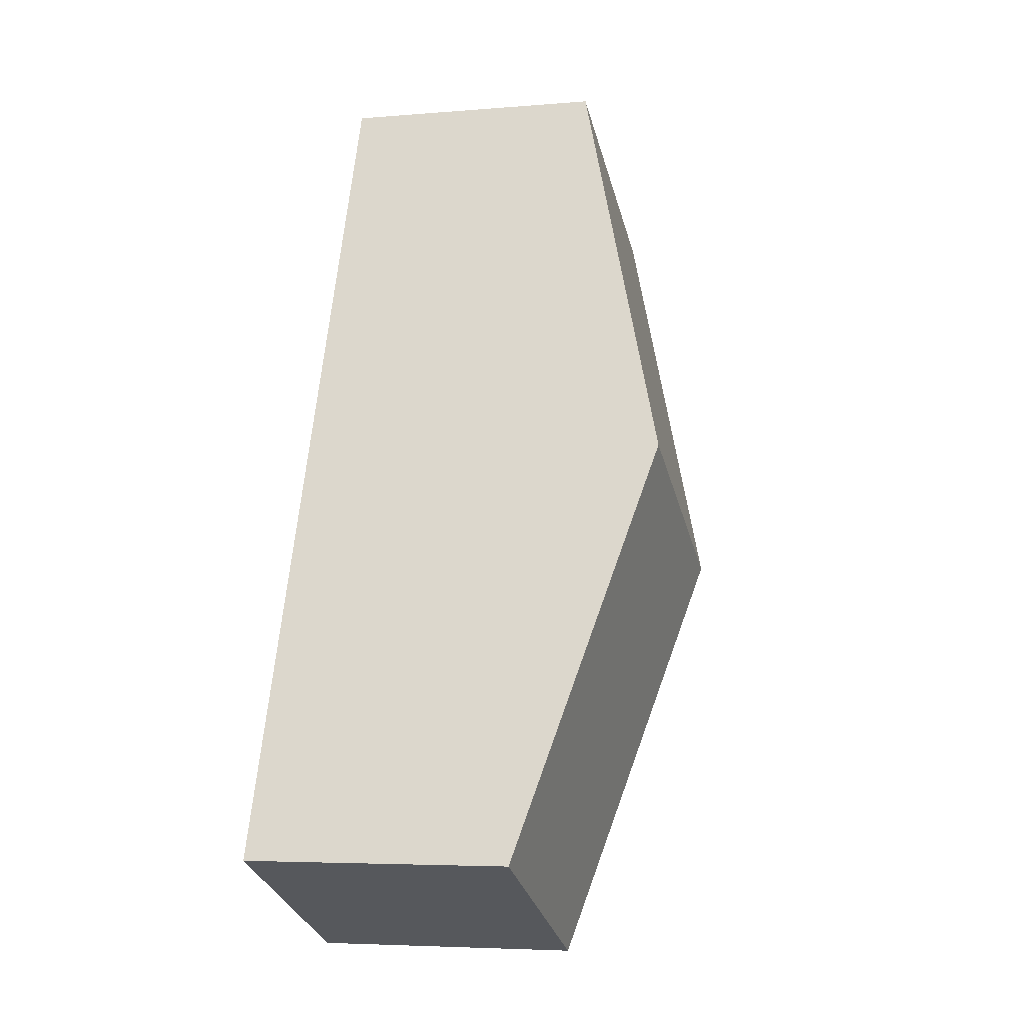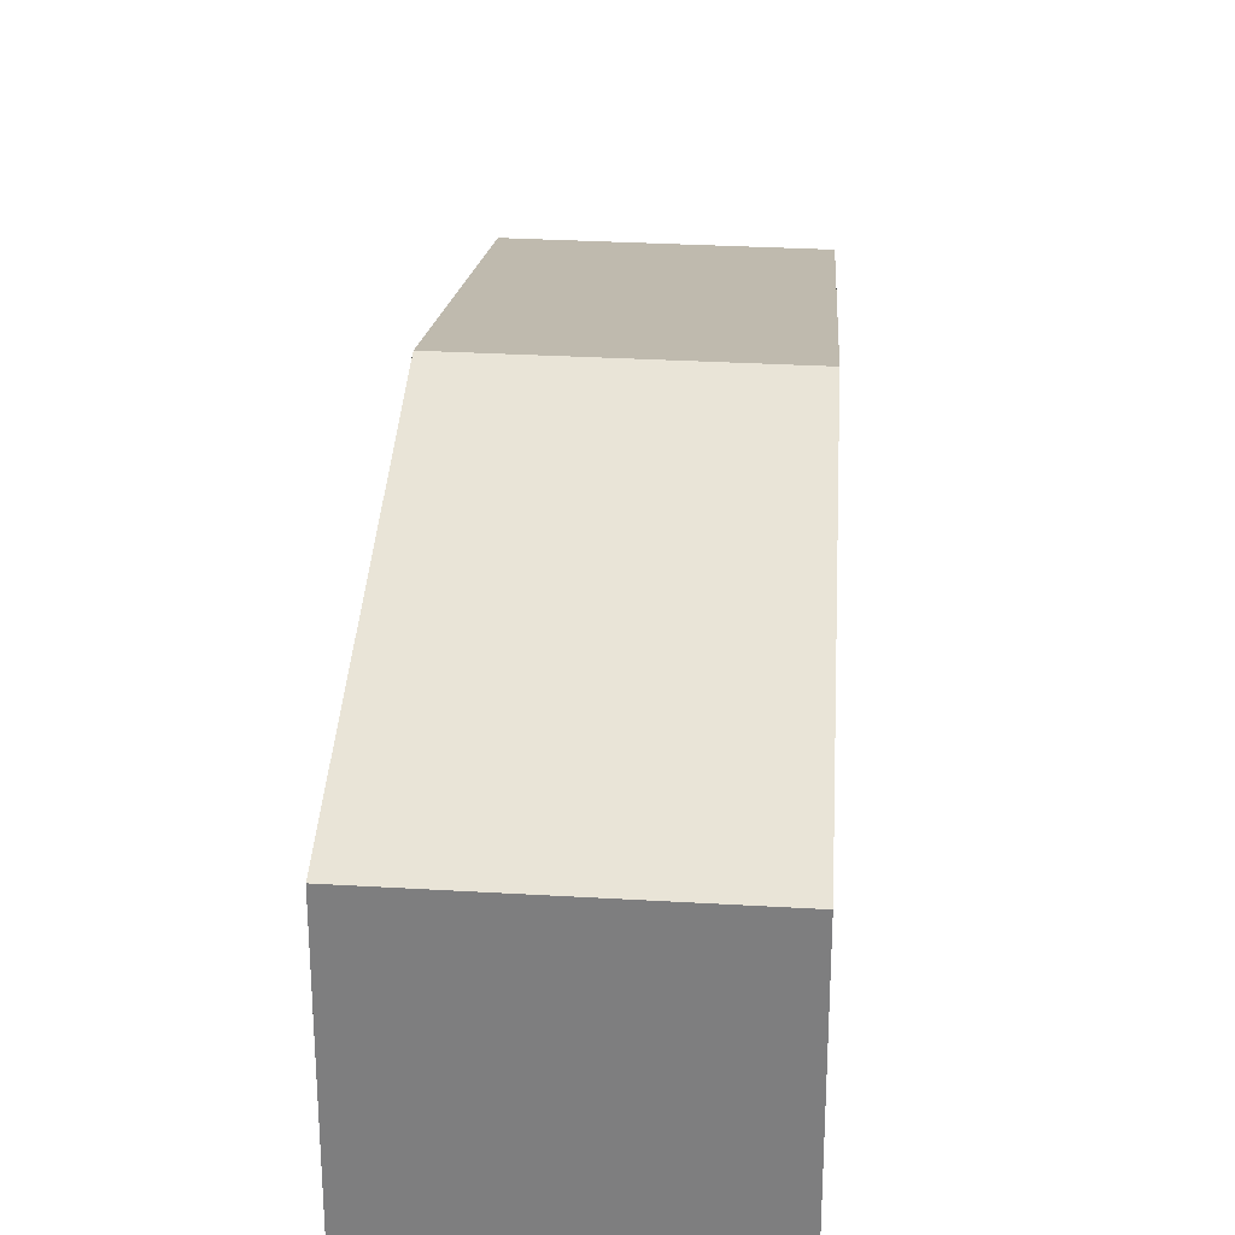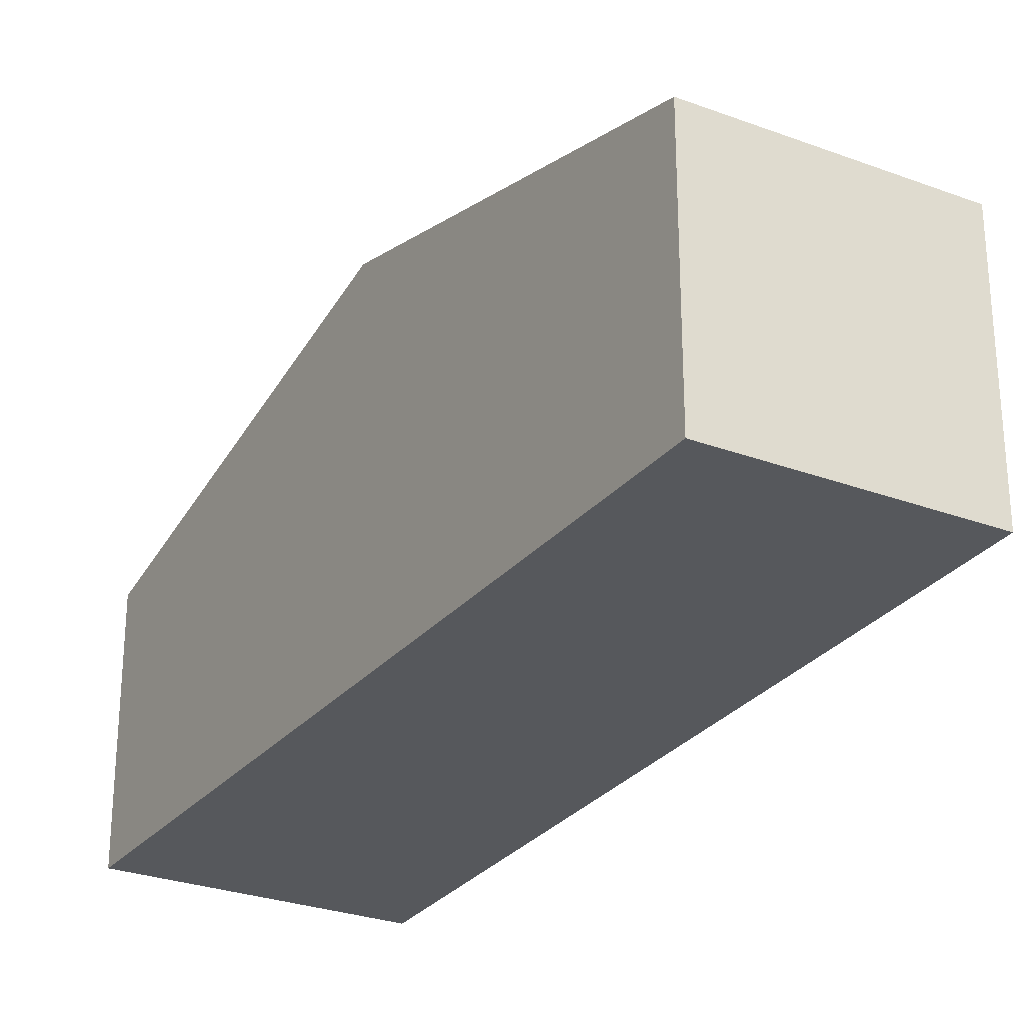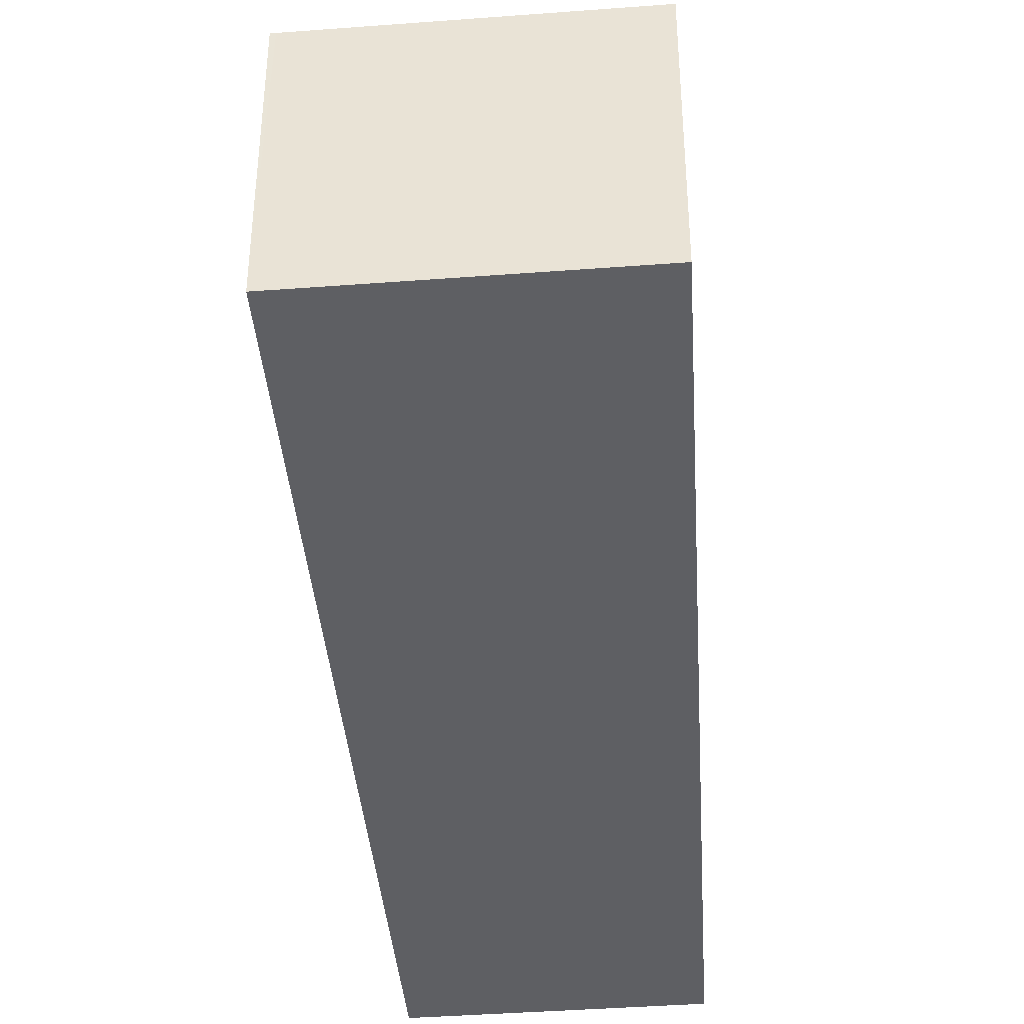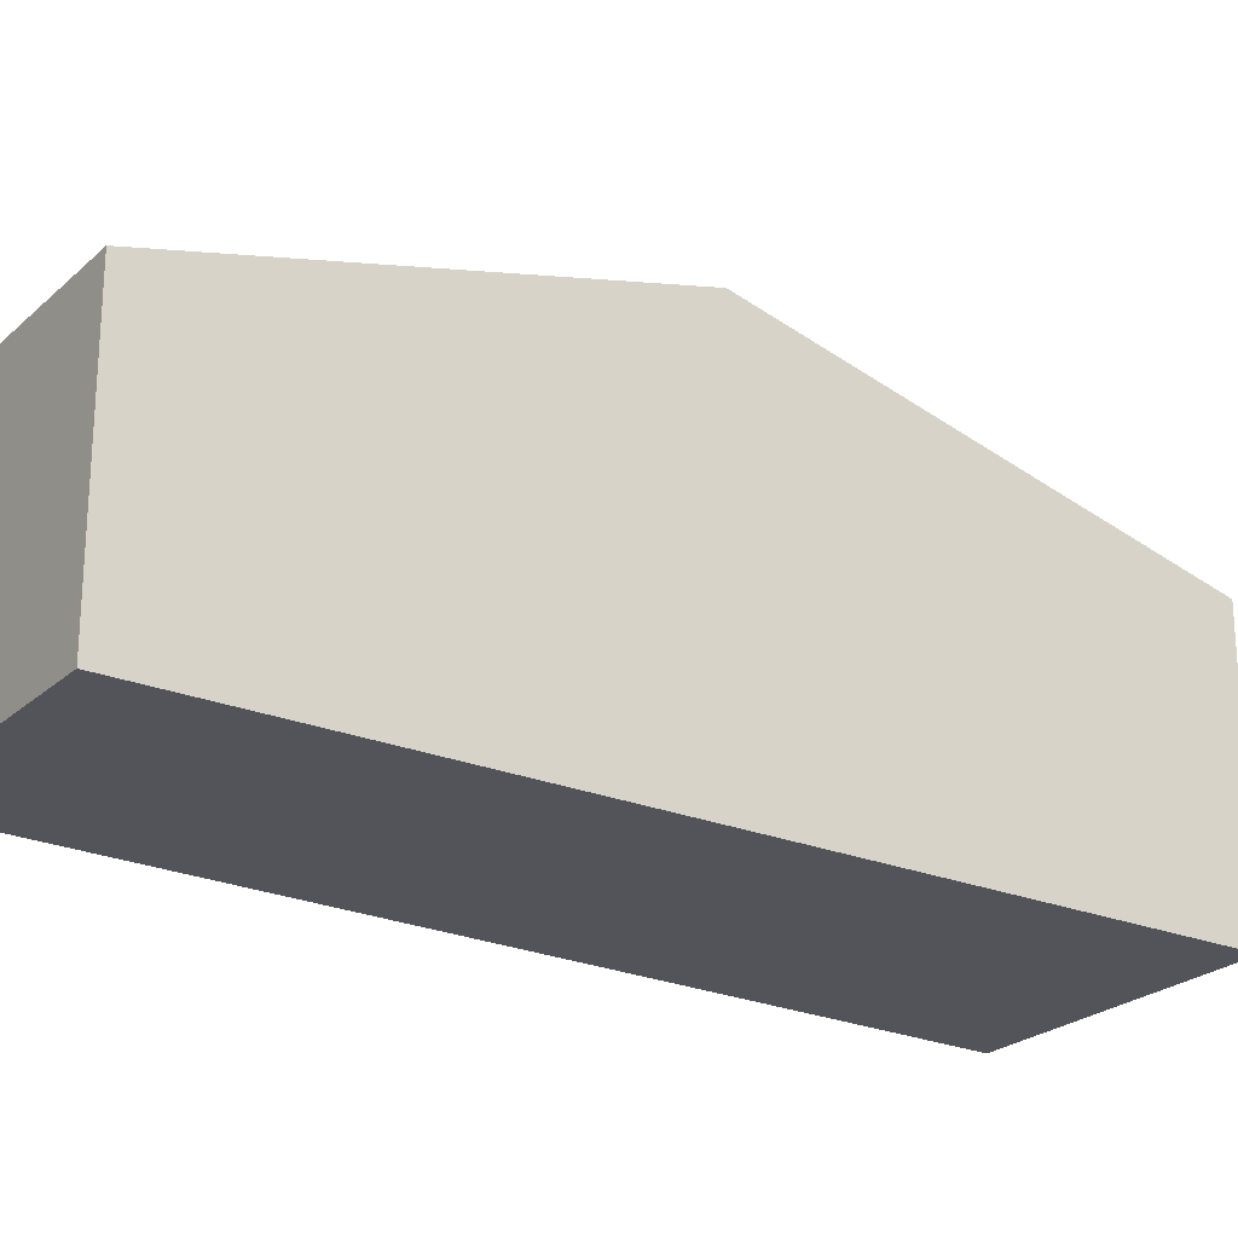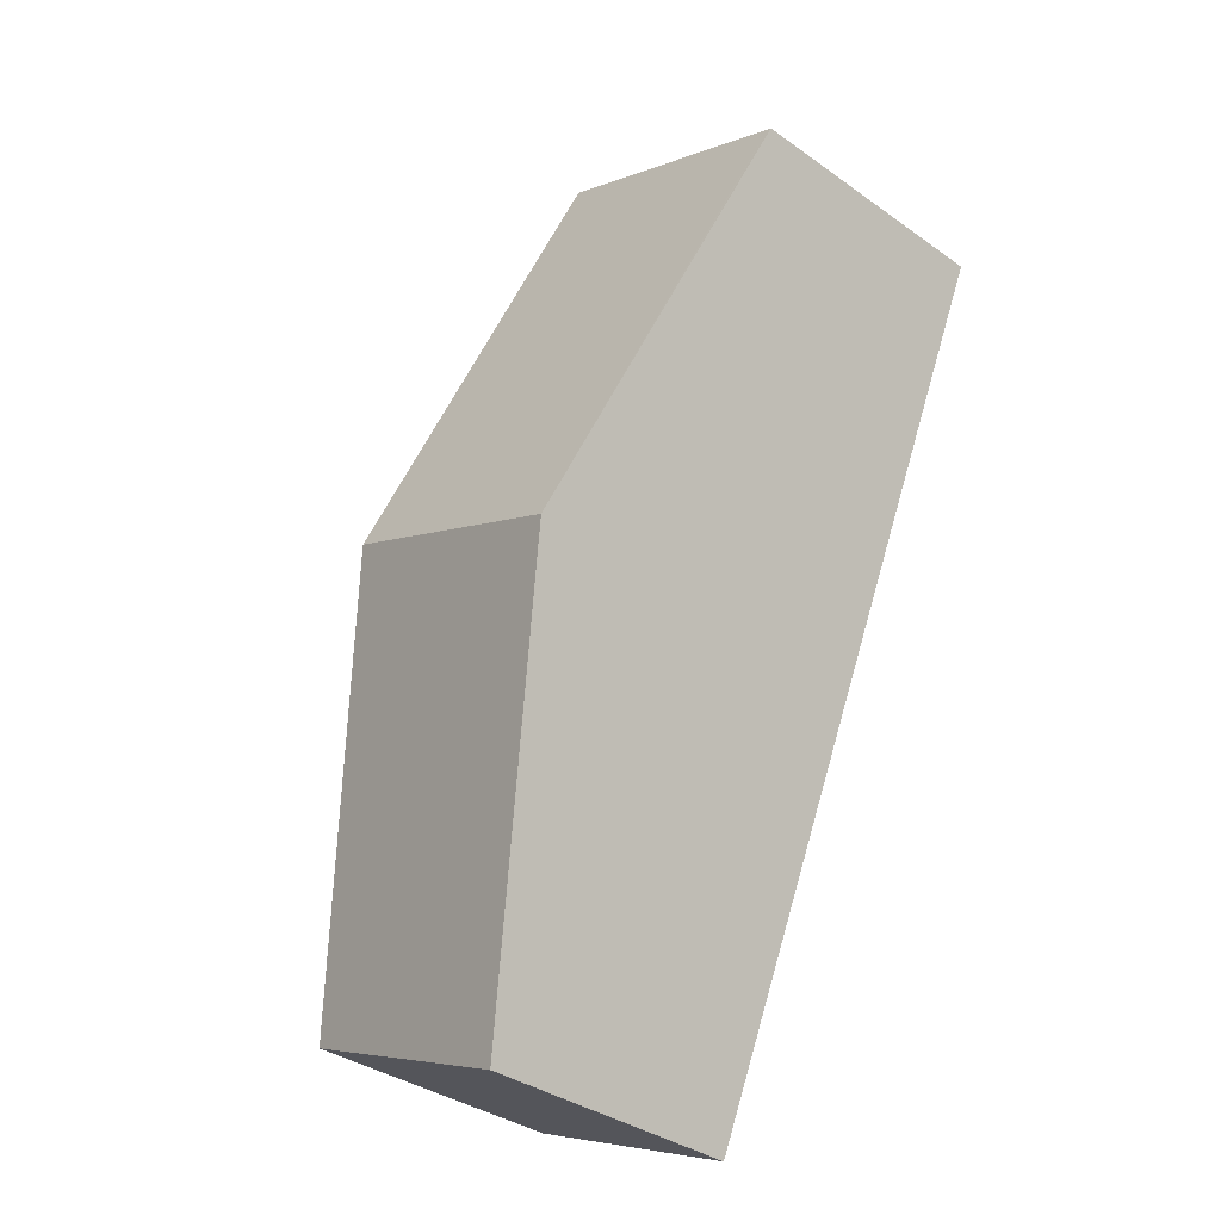
<metadata>
{"format":"obj","ext":"obj","renderer":"f3d","projection":"perspective","resolution":1024,"background":"white","views":[{"elev":-5.1,"azim":104.9,"up":"+Z"},{"elev":29.8,"azim":-18.8,"up":"+Y"},{"elev":-28.0,"azim":126.7,"up":"+Y"},{"elev":-41.8,"azim":-18.6,"up":"+Y"},{"elev":-23.7,"azim":-148.2,"up":"+Y"},{"elev":-36.3,"azim":-132.7,"up":"+Z"}]}
</metadata>
<code>
v  5.045 3.723 -11.42
v  6.053 5.306 -4.152
v  8.397 3.723 -9.939
v  2.523 5.306 -5.709
v  0.06 3.723 0.026
v  0.847 4.254 -1.916
v  0 3.723 2.28e-16
v  3.708 3.723 1.636
v  5.045 6.992e-16 -11.42
v  2.523 3.496e-16 -5.709
v  0.847 1.173e-16 -1.916
v  0 0 0
v  3.708 -1.002e-16 1.636
v  0.06 -1.592e-18 0.026
v  6.053 2.542e-16 -4.152
v  8.397 6.086e-16 -9.939
g defaultobject
f 1 2 3
f 2 1 4
f 5 6 7
f 6 5 4
f 4 5 2
f 2 5 8
f 9 4 1
f 4 9 10
f 4 10 6
f 6 10 11
f 6 11 7
f 7 11 12
f 12 5 7
f 5 12 8
f 8 12 13
f 13 12 14
f 13 2 8
f 2 13 15
f 2 15 3
f 3 15 16
f 16 1 3
f 1 16 9
f 11 14 12
f 14 11 13
f 13 11 15
f 15 11 10
f 15 10 9
f 15 9 16

</code>
